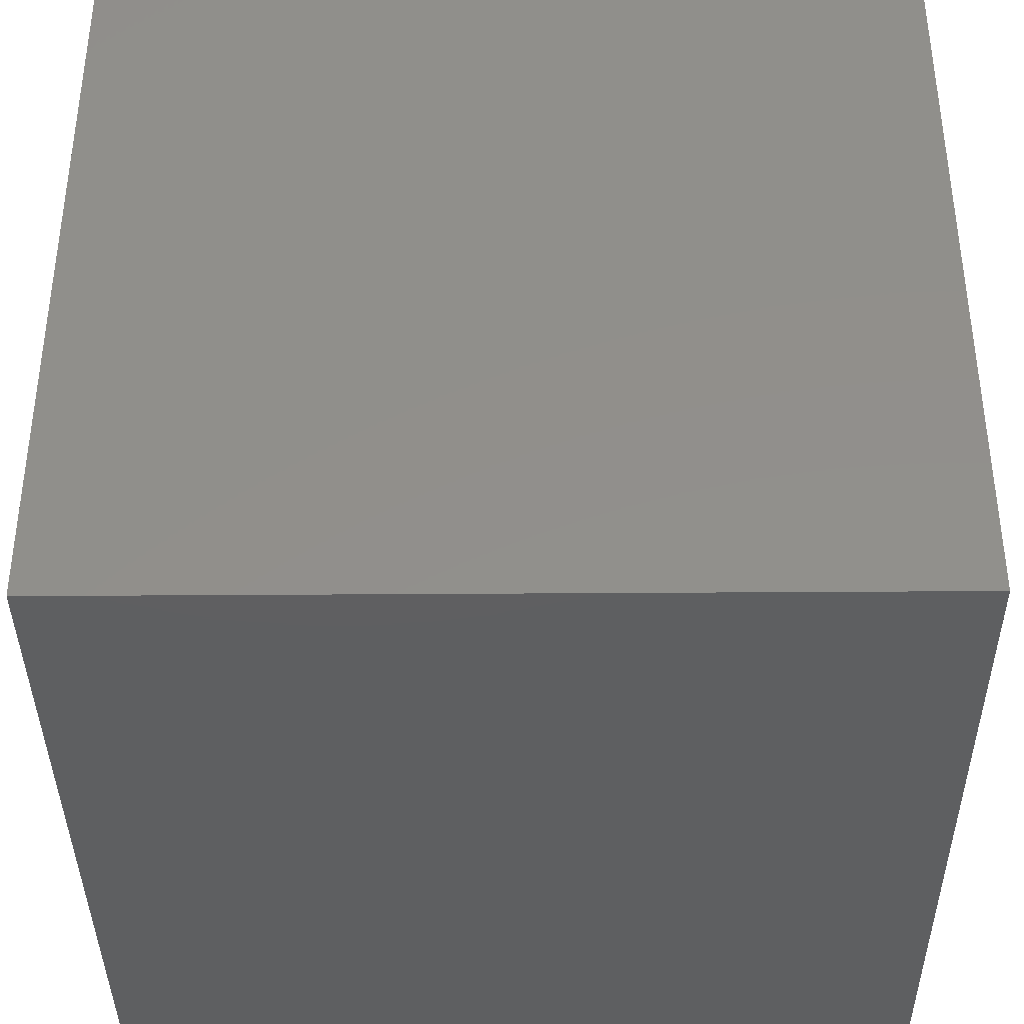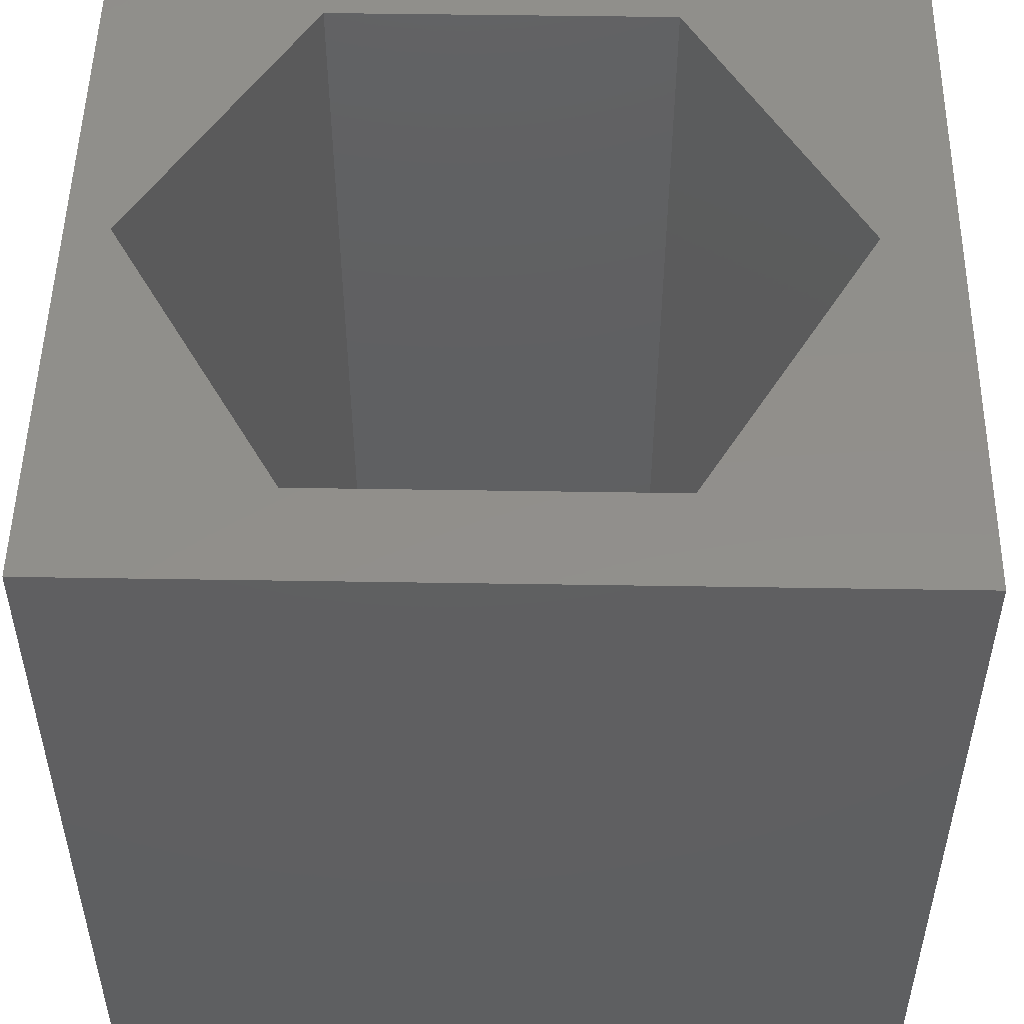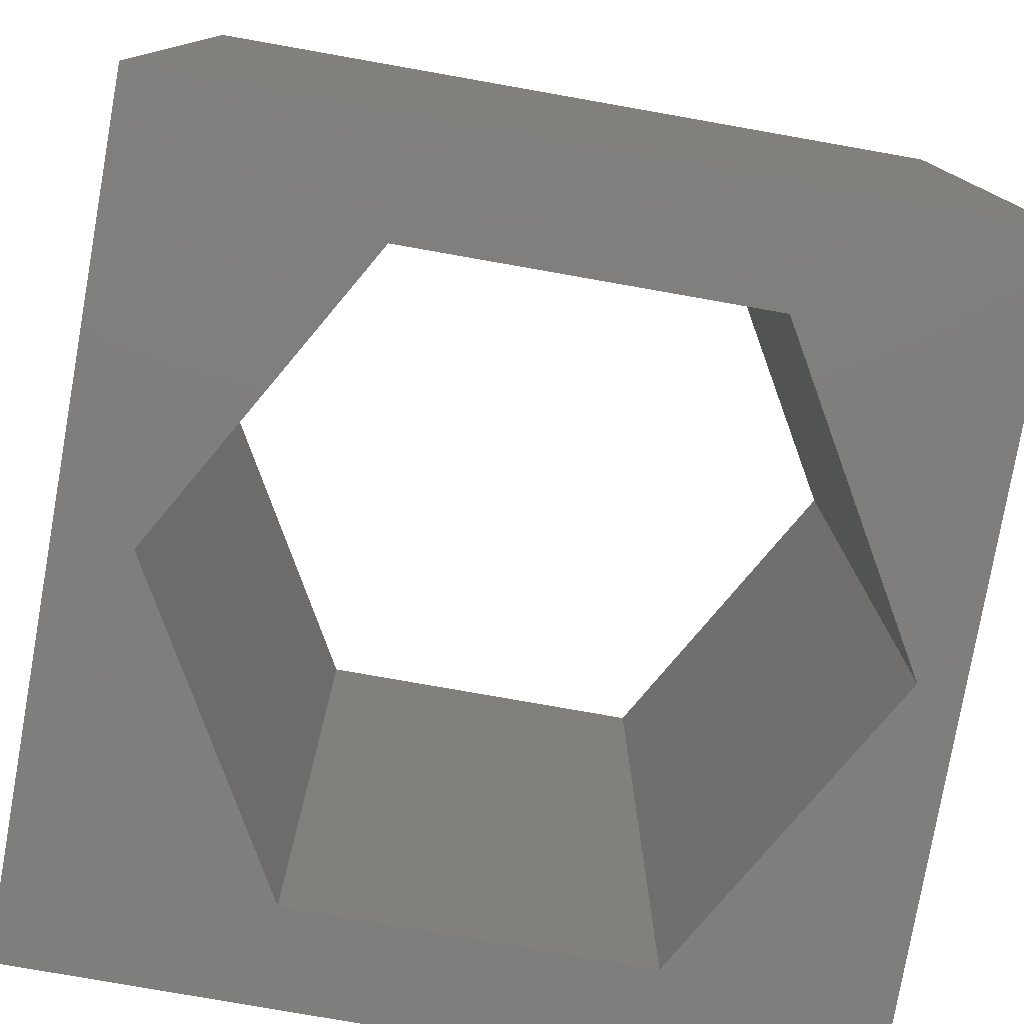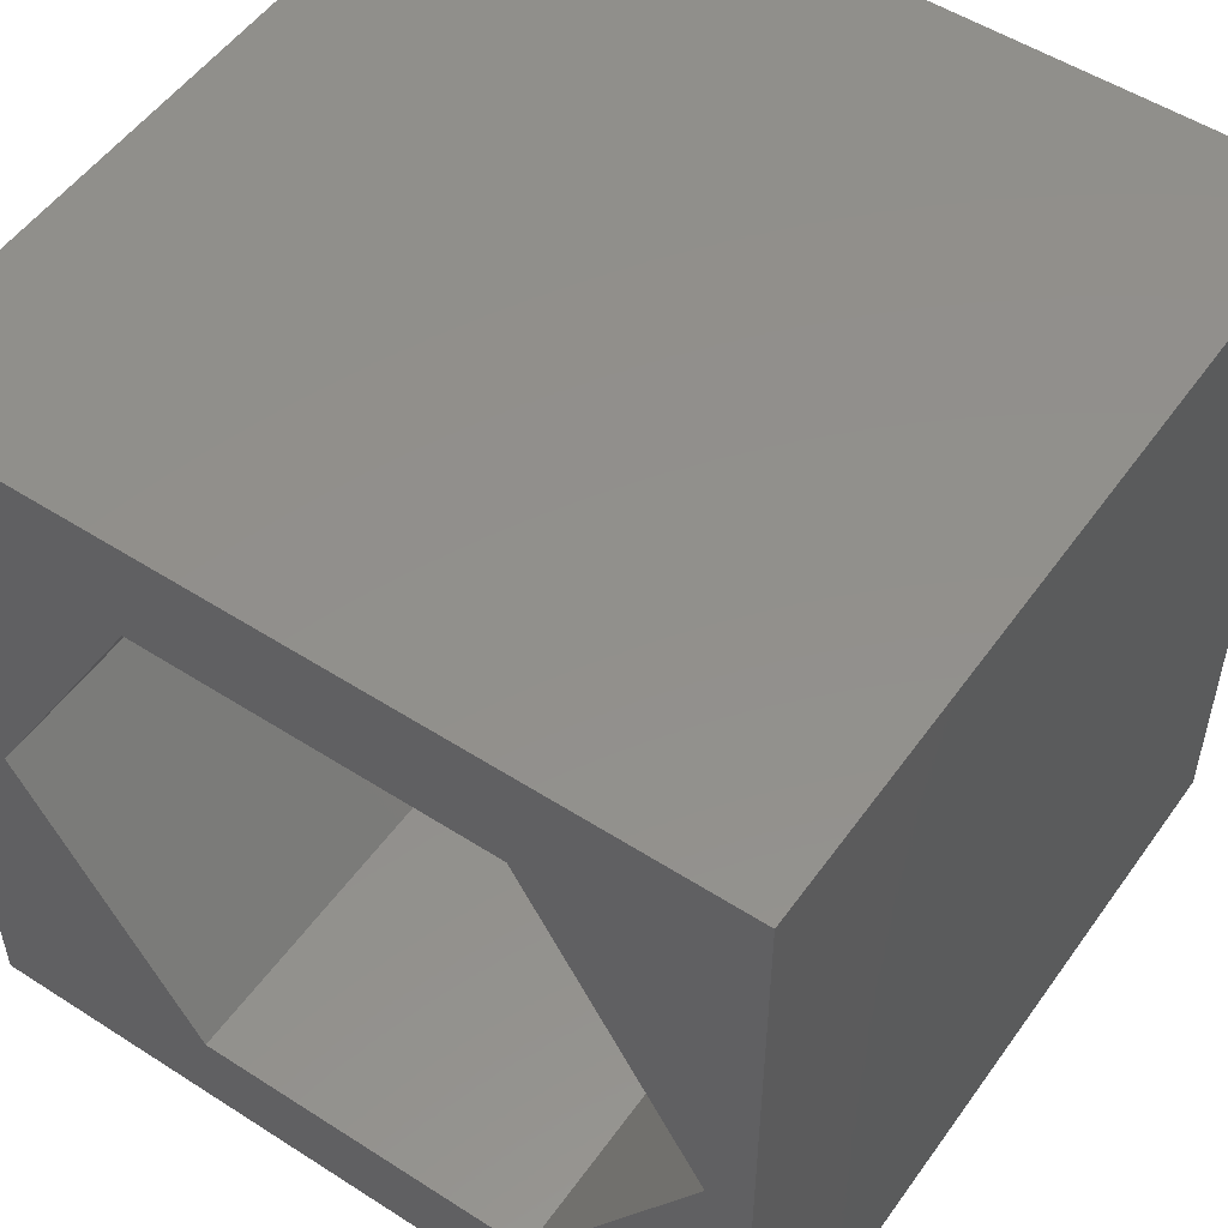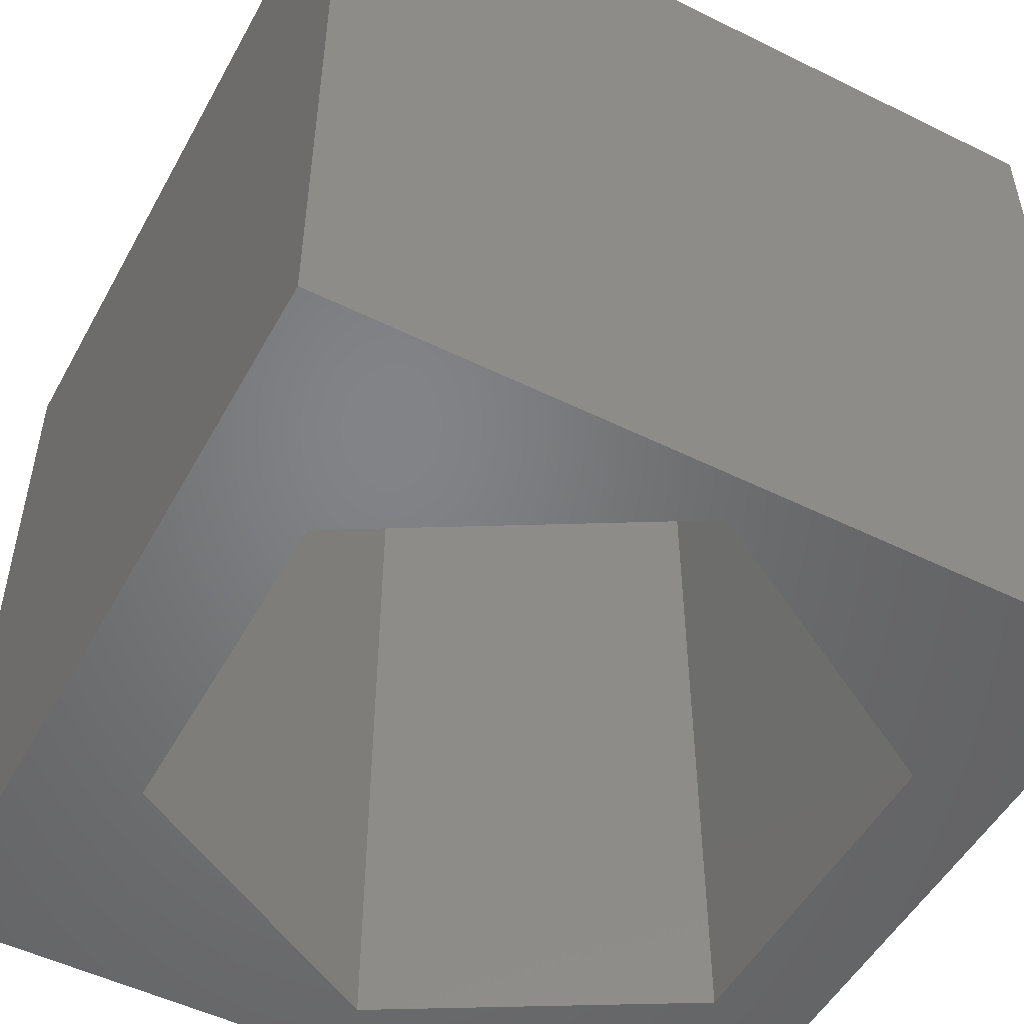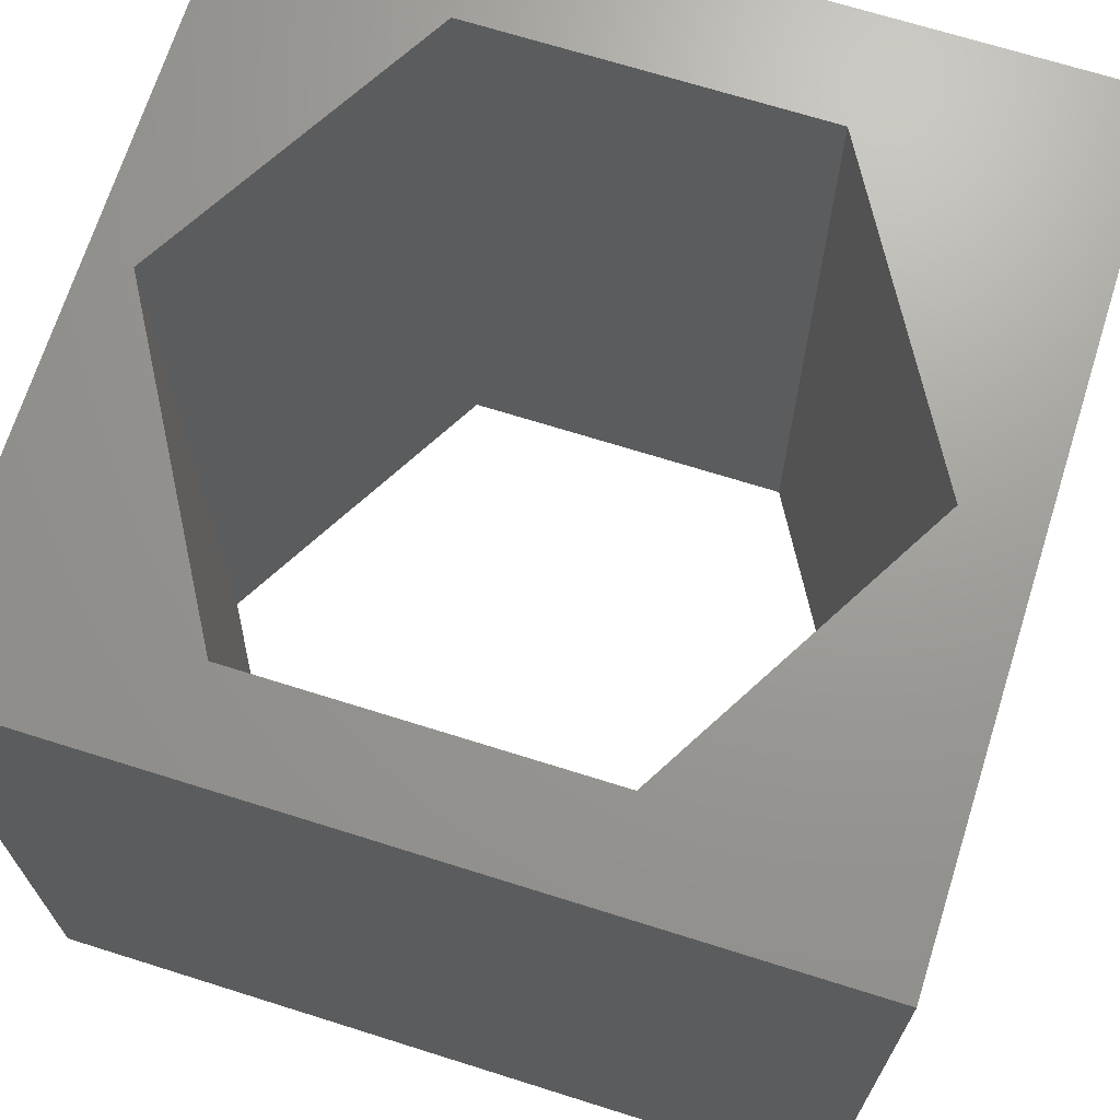
<metadata>
{"format":"stl","ext":"stl","renderer":"f3d","projection":"perspective","resolution":1024,"background":"white","views":[{"elev":-38.4,"azim":-89.5,"up":"+Y"},{"elev":50.8,"azim":1.0,"up":"+Z"},{"elev":-78.3,"azim":170.0,"up":"+Z"},{"elev":52.7,"azim":-145.4,"up":"+Y"},{"elev":-51.3,"azim":-118.2,"up":"+Z"},{"elev":69.3,"azim":17.5,"up":"+Z"}]}
</metadata>
<code>
# stl→obj: 20 verts, 40 faces
v 0 10 10
v 0 10 0
v 0 0 10
v 0 0 0
v 10 10 10
v 9.096 4.913 10
v 10 0 10
v 6.954 1.202 10
v 2.67 1.202 10
v 0.5279 4.913 10
v 2.67 8.623 10
v 6.954 8.623 10
v 10 10 0
v 10 0 0
v 9.096 4.913 0
v 6.954 8.623 0
v 2.67 8.623 0
v 0.5279 4.913 0
v 2.67 1.202 0
v 6.954 1.202 0
f 1 2 3
f 3 2 4
f 5 6 7
f 7 6 8
f 7 8 3
f 8 9 3
f 3 9 10
f 3 10 1
f 1 10 11
f 1 11 5
f 5 11 12
f 5 12 6
f 13 5 14
f 14 5 7
f 14 15 13
f 13 15 16
f 13 16 2
f 16 17 2
f 2 17 18
f 2 18 4
f 4 18 19
f 4 19 14
f 14 19 20
f 14 20 15
f 5 13 1
f 1 13 2
f 14 7 4
f 4 7 3
f 18 17 10
f 10 17 11
f 17 16 11
f 11 16 12
f 16 15 12
f 12 15 6
f 15 20 6
f 6 20 8
f 20 19 8
f 8 19 9
f 19 18 9
f 9 18 10

</code>
